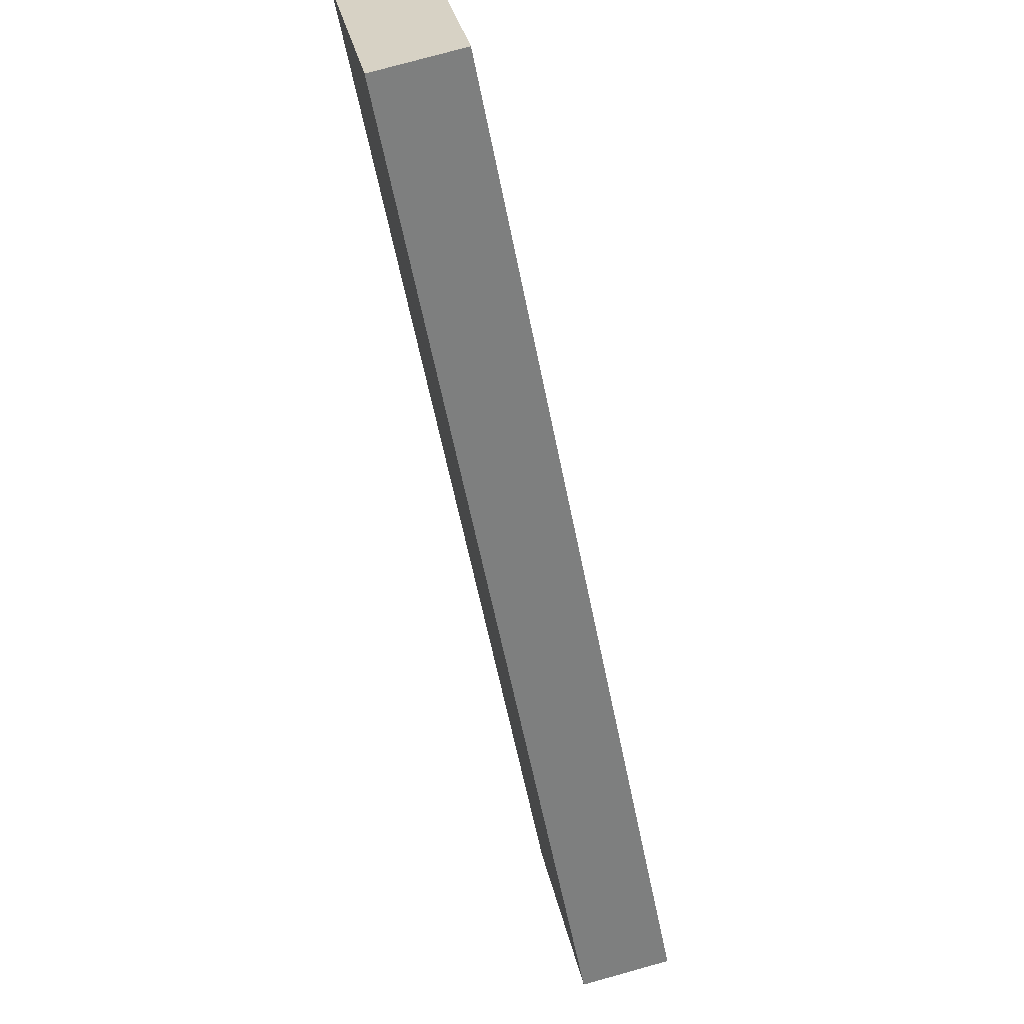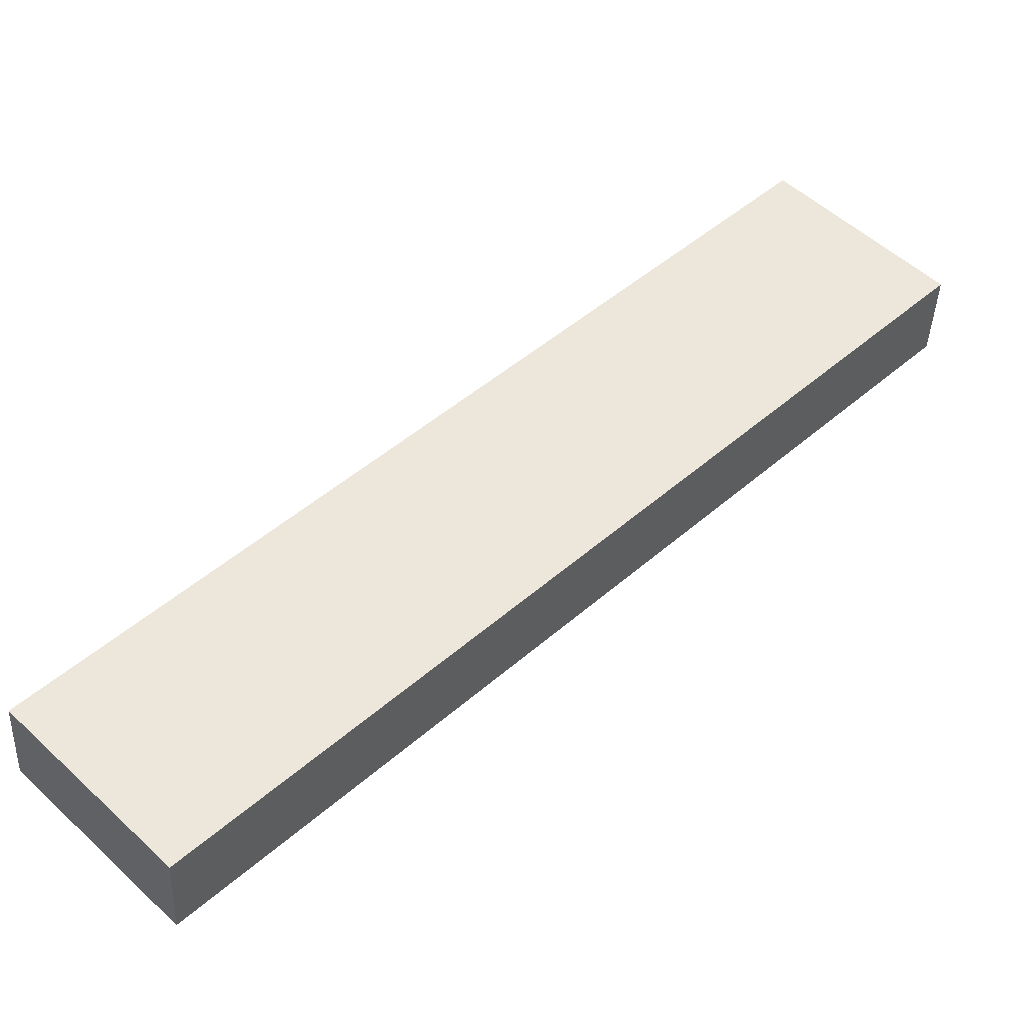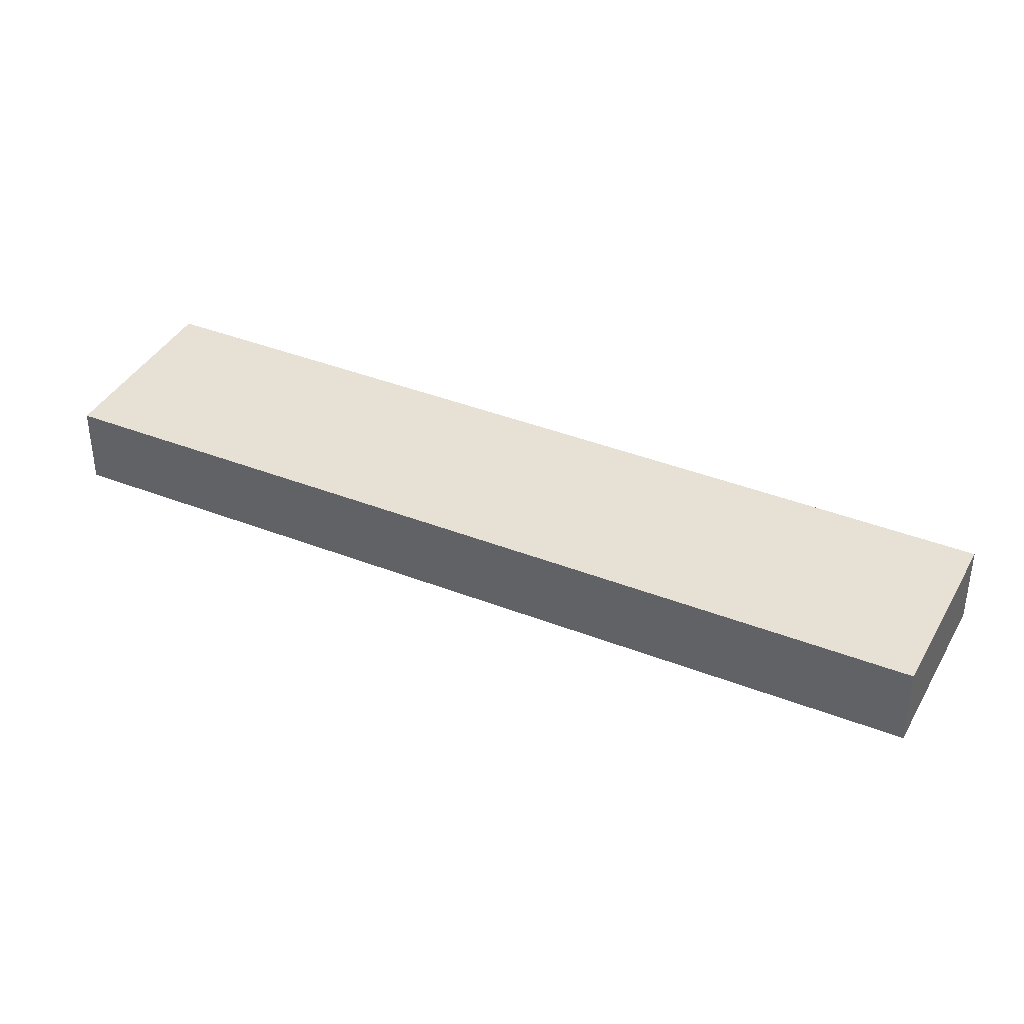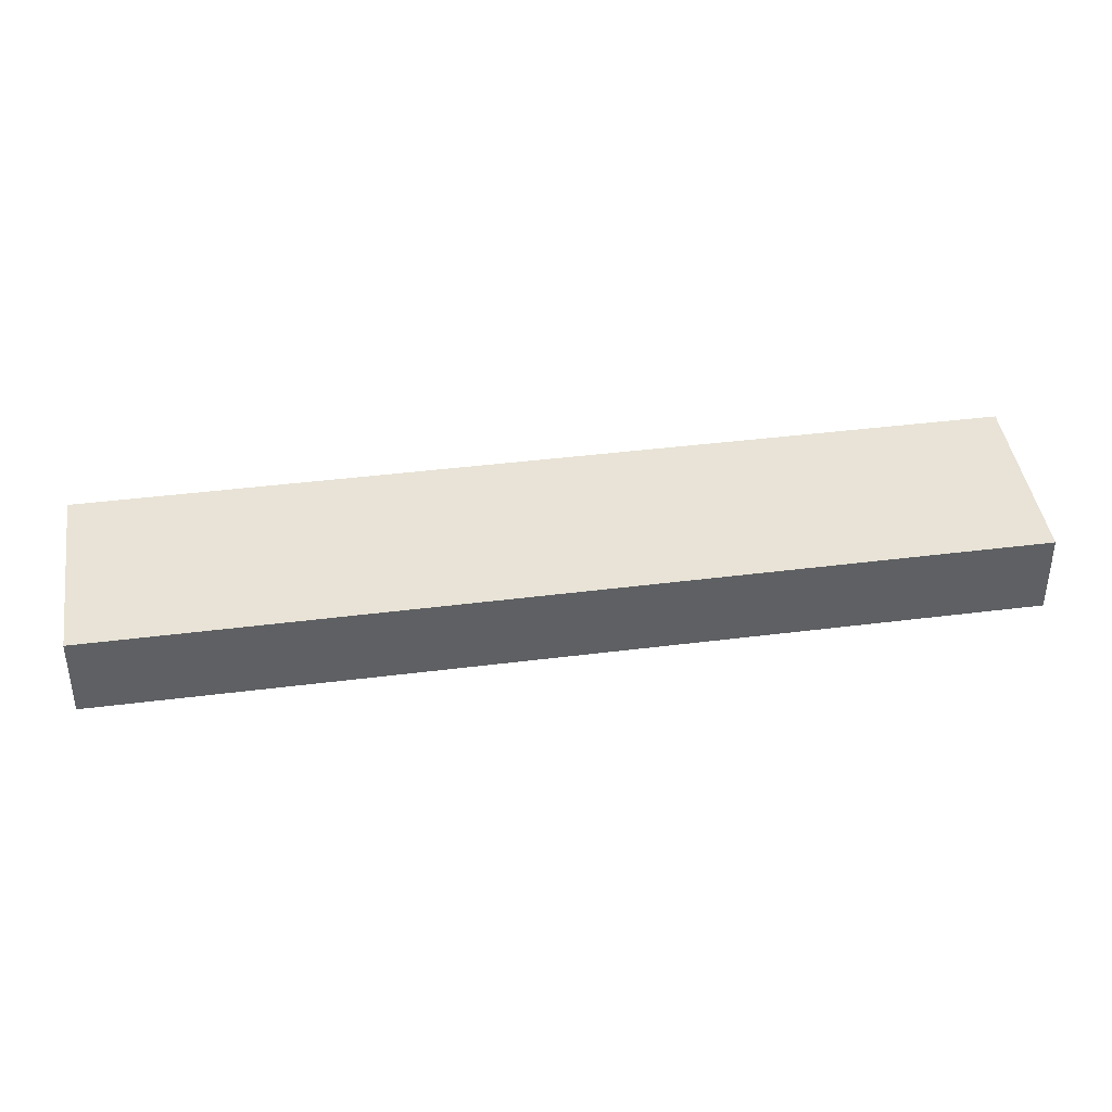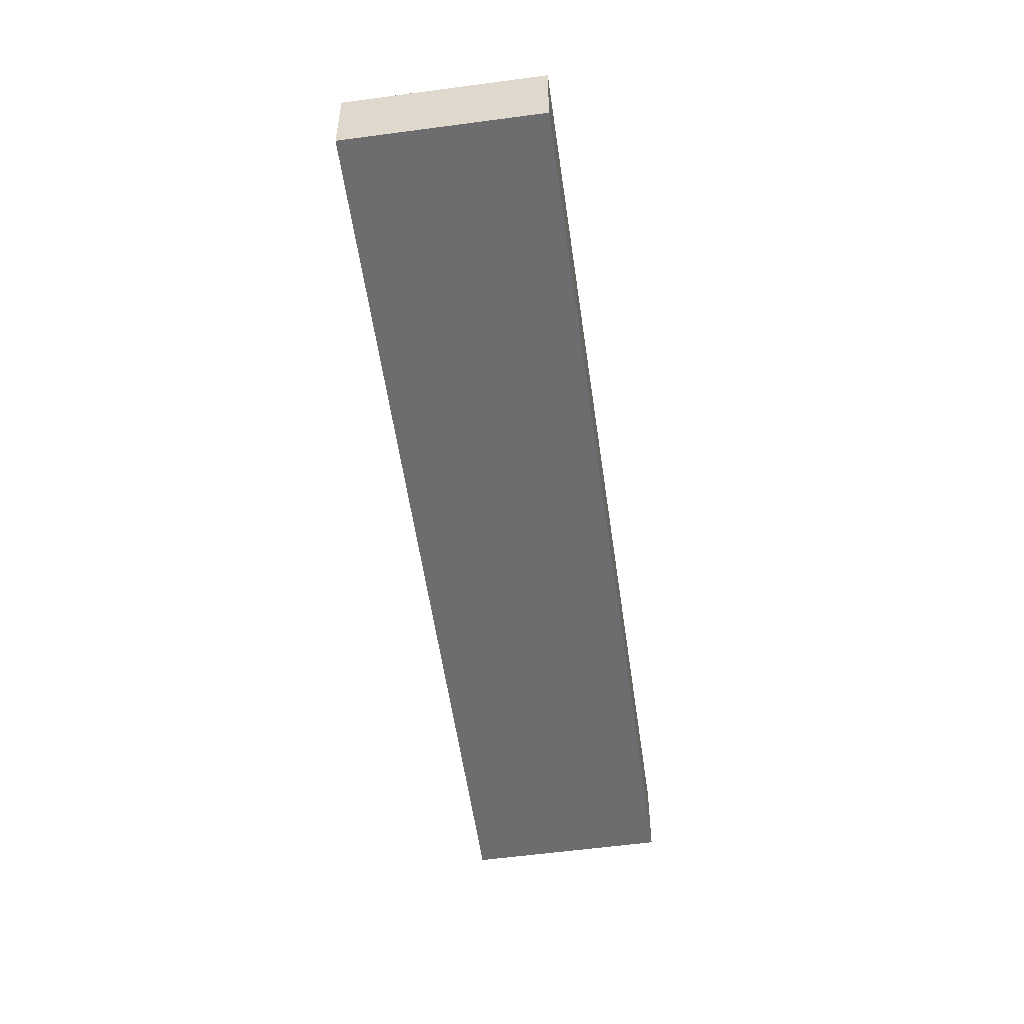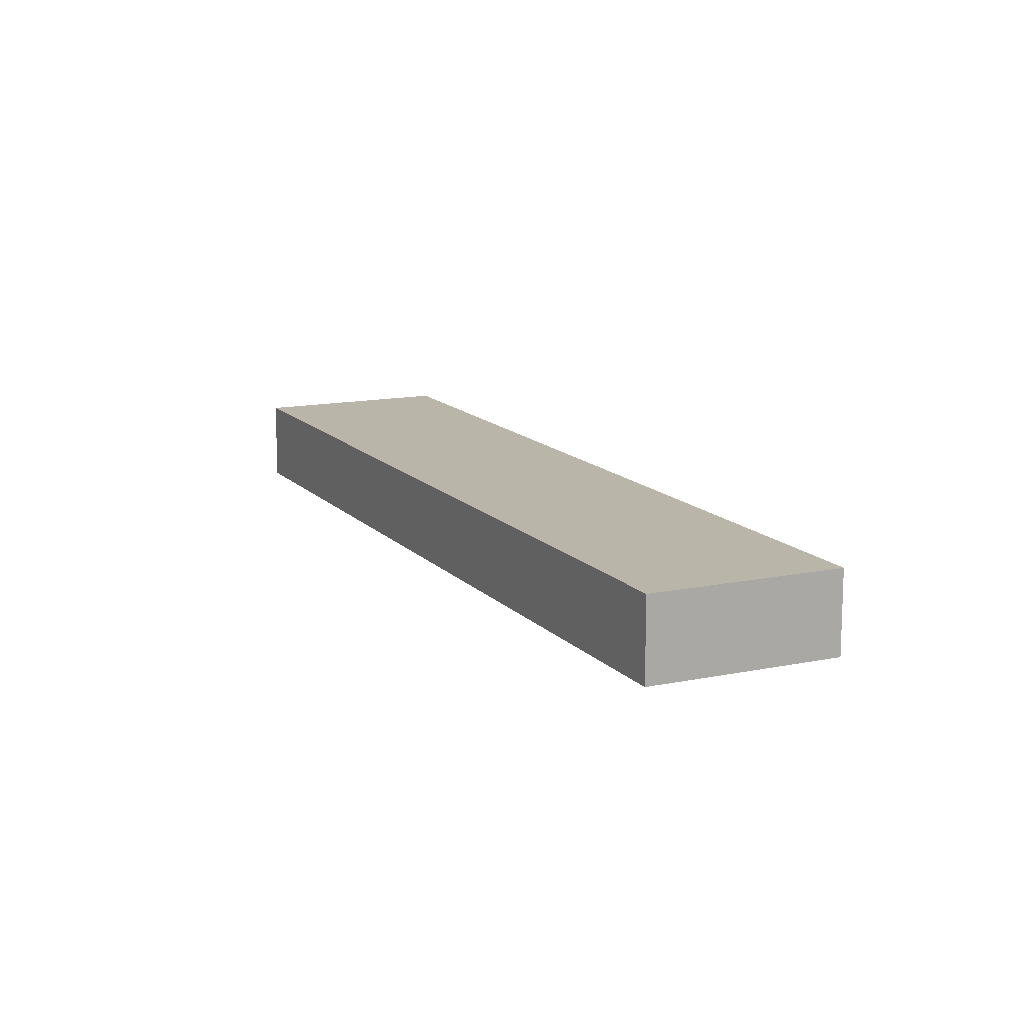
<metadata>
{"format":"obj","ext":"obj","renderer":"f3d","projection":"perspective","resolution":1024,"background":"white","views":[{"elev":77.0,"azim":74.5,"up":"+Z"},{"elev":-41.0,"azim":177.8,"up":"+Z"},{"elev":39.2,"azim":-109.0,"up":"+Y"},{"elev":41.5,"azim":-143.8,"up":"+Y"},{"elev":-54.1,"azim":-37.2,"up":"+Y"},{"elev":13.5,"azim":-70.6,"up":"+Y"}]}
</metadata>
<code>
v  21.23 2.647 -21.22
v  25.9 2.647 -16.75
v  21.38 2.647 -21.37
v  4.485 2.647 4.539
v  0 2.647 1.621e-16
v  21.38 1.308e-15 -21.37
v  0 0 0
v  21.23 1.3e-15 -21.22
v  4.485 -2.779e-16 4.539
v  25.9 1.025e-15 -16.75
g defaultobject
f 1 2 3
f 2 1 4
f 4 1 5
f 6 1 3
f 1 6 5
f 5 6 7
f 7 6 8
f 7 4 5
f 4 7 9
f 9 2 4
f 2 9 10
f 10 3 2
f 3 10 6
f 8 9 7
f 9 8 6
f 9 6 10

</code>
